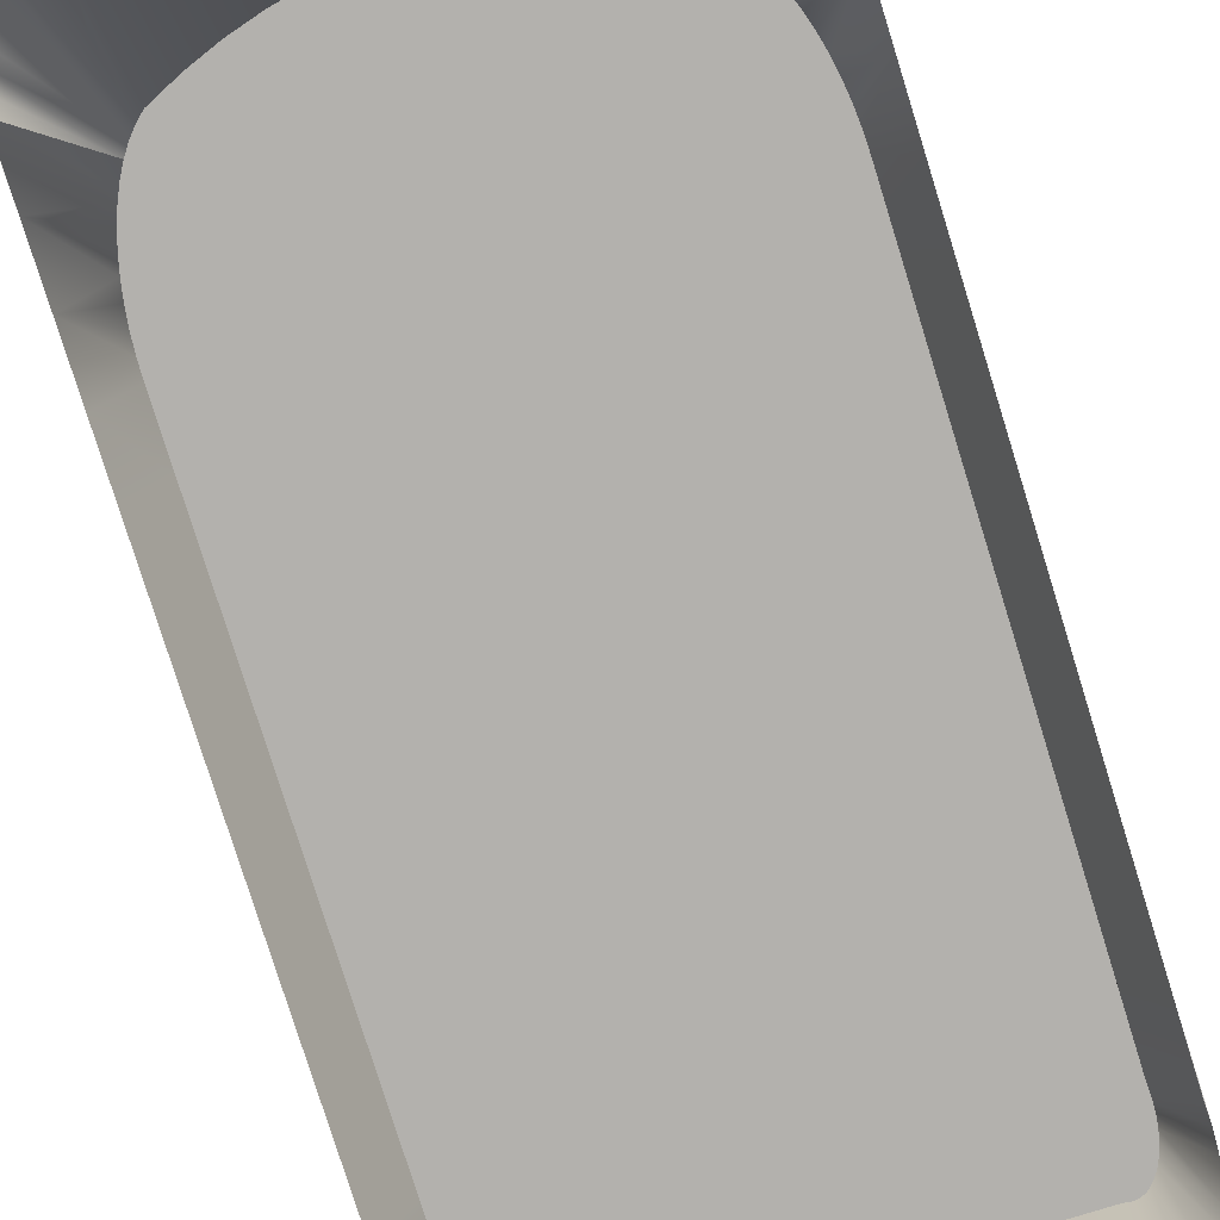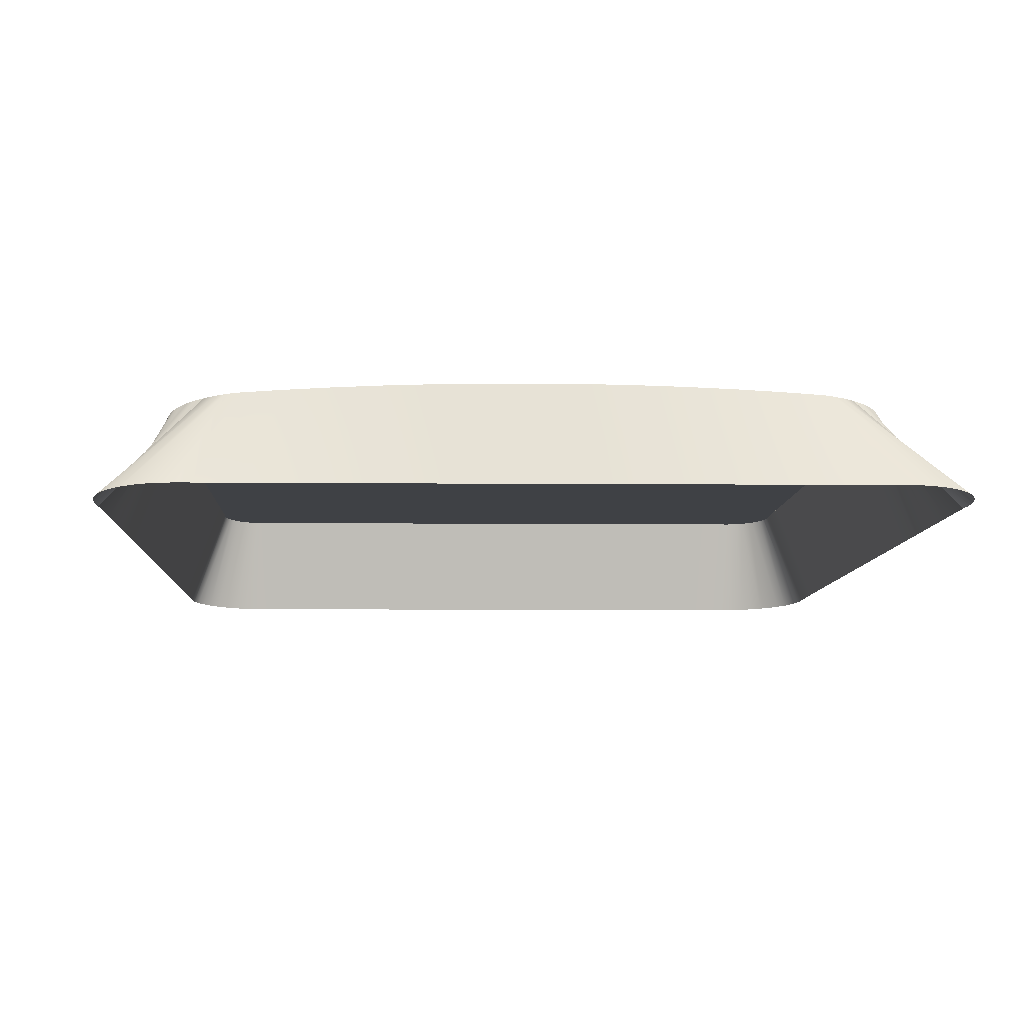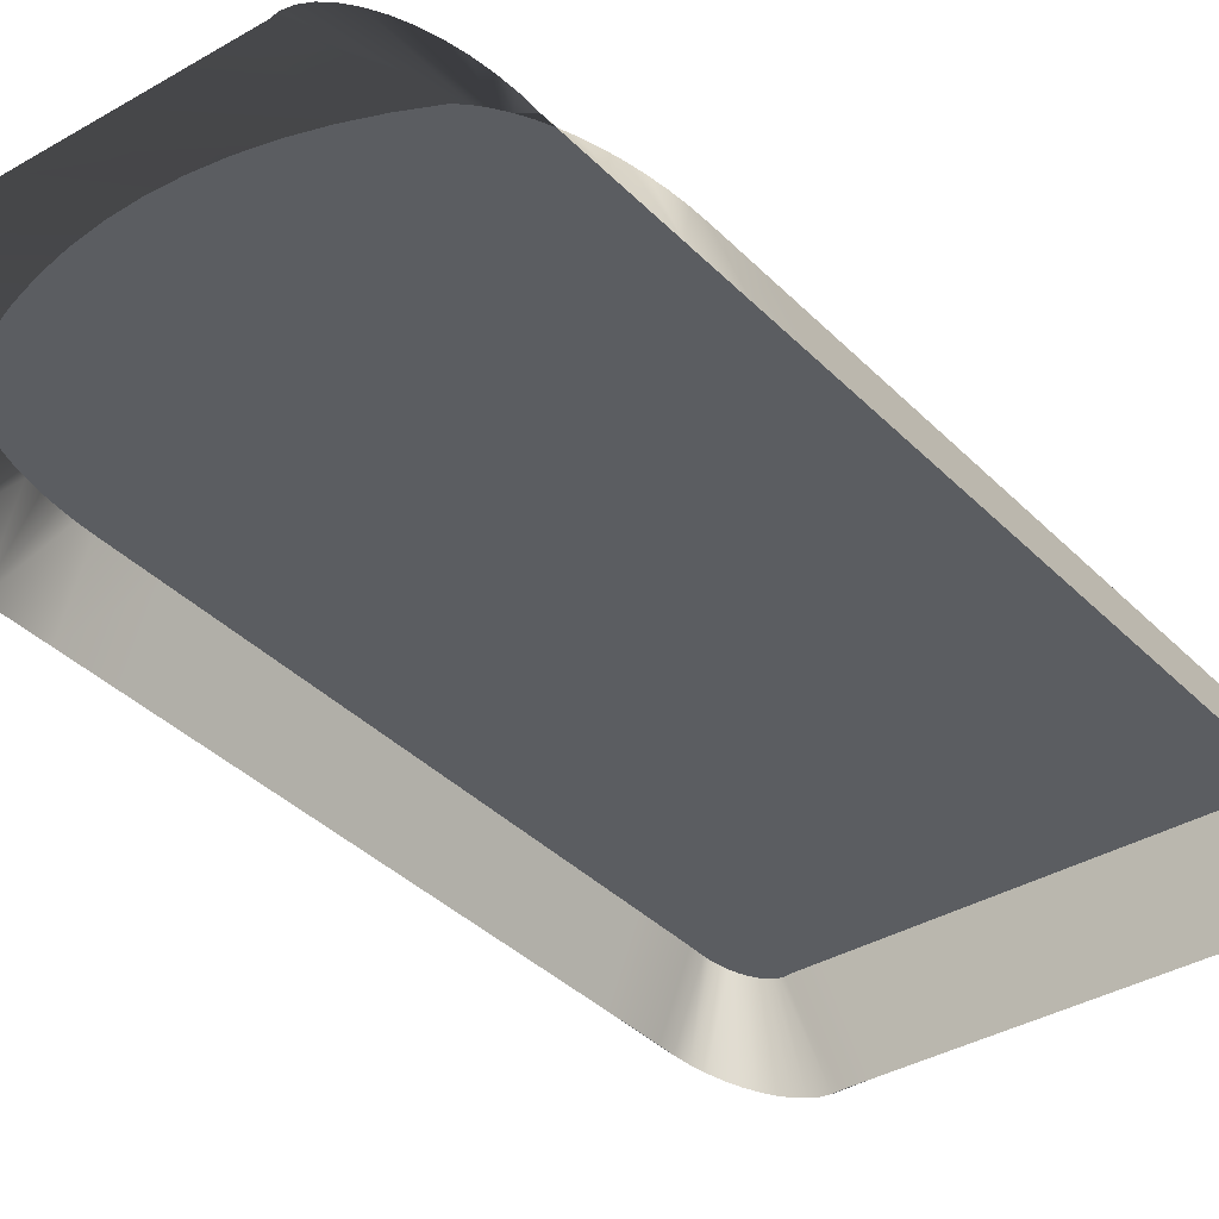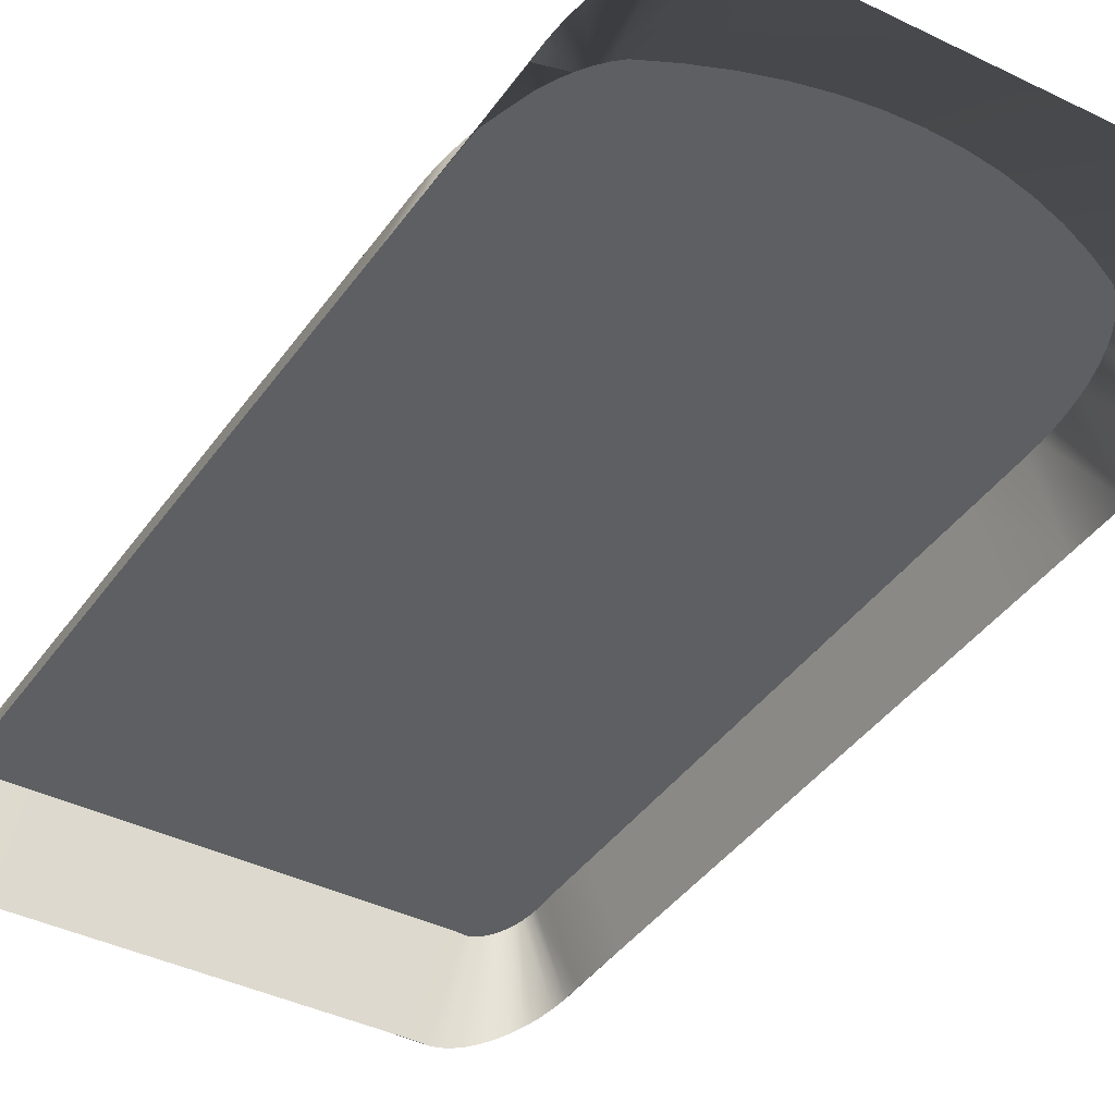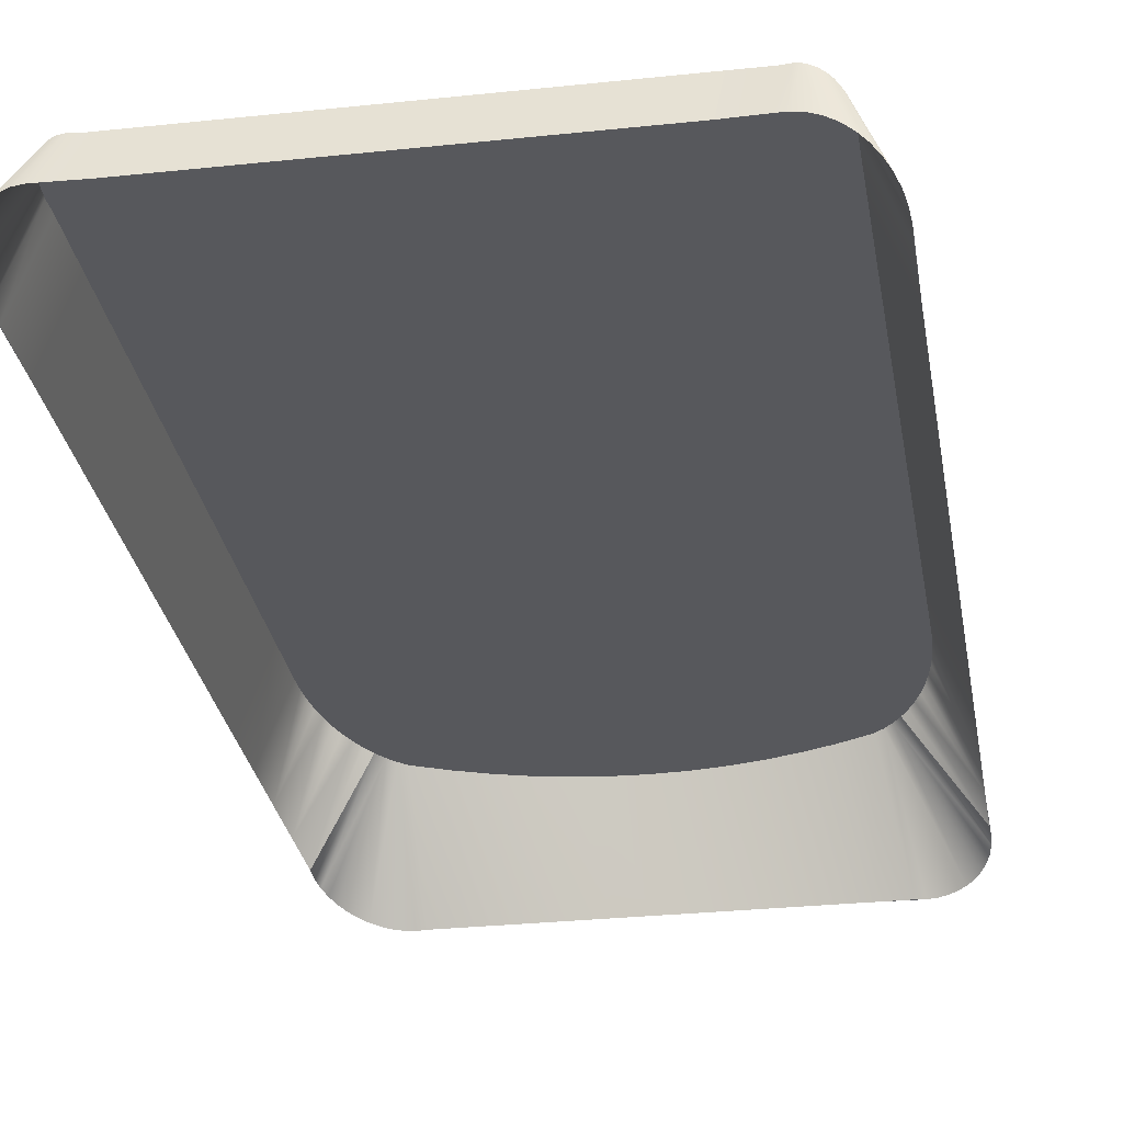
<metadata>
{"format":"obj","ext":"obj","renderer":"f3d","projection":"perspective","resolution":1024,"background":"white","views":[{"elev":-79.2,"azim":17.3,"up":"+Y"},{"elev":-5.6,"azim":-1.8,"up":"+Y"},{"elev":-36.2,"azim":37.5,"up":"+Y"},{"elev":-39.7,"azim":-31.4,"up":"+Y"},{"elev":-28.4,"azim":-170.8,"up":"+Y"}]}
</metadata>
<code>
o Group79/mesh78/mesh78-geometry#mesh78-geometry
v 0.7026 0.02924 0.05513
v 0.7017 0.02924 0.05351
v 0.7009 0.02924 0.05173
v 0.6941 0.0189 0.06224
v 0.7009 0.02924 -0.06237
v 0.694 0.0189 0.06483
v 0.6941 0.0189 0.05348
v 0.7003 0.02924 -0.06184
v 0.7016 0.02924 -0.0627
v 0.6942 0.0189 0.06741
v 0.7001 0.02924 0.04978
v 0.6985 0.0189 -0.06896
v 0.6997 0.0189 -0.06997
v 0.7022 0.02924 -0.06282
v 0.7036 0.02924 0.05655
v 0.6995 0.02924 0.0477
v 0.6997 0.02924 -0.06113
v 0.6974 0.0189 -0.0676
v 0.7009 0.0189 -0.0706
v 0.7022 0.0189 -0.07083
v 0.7033 0.02924 -0.06267
v 0.6945 0.0189 0.06992
v 0.699 0.02924 0.0455
v 0.7035 0.0189 -0.07066
v 0.695 0.0189 0.07231
v 0.7077 0.02924 -0.06267
v 0.6992 0.02924 -0.06025
v 0.6941 0.0189 0.04471
v 0.6965 0.0189 -0.06592
v 0.7078 0.0189 -0.07066
v 0.6956 0.0189 0.07451
v 0.7057 0.02924 0.05877
v 0.6988 0.02924 -0.05922
v 0.6986 0.02924 0.0432
v 0.6965 0.0189 0.07648
v 0.7099 0.02924 0.06079
v 0.7046 0.02924 0.05777
v 0.6983 0.02924 0.04083
v 0.712 0.02924 -0.06267
v 0.6974 0.0189 0.07816
v 0.7078 0.0189 0.08123
v 0.7035 0.0189 0.08123
v 0.6956 0.0189 -0.06395
v 0.6985 0.02924 -0.05807
v 0.6981 0.02924 0.03842
v 0.7121 0.0189 -0.07066
v 0.7142 0.02924 0.06245
v 0.7121 0.0189 0.08123
v 0.7022 0.0189 0.08139
v 0.6985 0.0189 0.07953
v 0.6982 0.02924 -0.05682
v 0.6941 0.0189 0.03595
v 0.7163 0.02924 -0.06267
v 0.7009 0.0189 0.08116
v 0.6997 0.0189 0.08053
v 0.695 0.0189 -0.06174
v 0.6945 0.0189 -0.05936
v 0.6981 0.02924 0.0184
v 0.6981 0.02924 0.03598
v 0.7164 0.0189 -0.07066
v 0.7185 0.02924 0.06373
v 0.7164 0.0189 0.08123
v 0.6942 0.0189 -0.05684
v 0.6981 0.02924 0.009604
v 0.6981 0.02924 0.02719
v 0.7207 0.02924 -0.06267
v 0.698 0.02924 -0.05551
v 0.6981 0.02924 0.000813
v 0.6941 0.0189 0.009663
v 0.6941 0.0189 0.02719
v 0.7207 0.0189 -0.07066
v 0.7228 0.02924 0.06466
v 0.7207 0.0189 0.08123
v 0.6981 0.02924 -0.05194
v 0.698 0.02924 -0.05416
v 0.6981 0.02924 -0.007978
v 0.6941 0.0189 0.0009
v 0.6941 0.0189 0.01843
v 0.725 0.02924 -0.06267
v 0.6981 0.02924 -0.04314
v 0.694 0.0189 -0.05426
v 0.6981 0.02924 -0.01677
v 0.6941 0.0189 -0.007862
v 0.725 0.0189 -0.07066
v 0.7271 0.02924 0.06521
v 0.725 0.0189 0.08123
v 0.6941 0.0189 -0.05168
v 0.6981 0.02924 -0.03435
v 0.6981 0.02924 -0.02556
v 0.6941 0.0189 -0.01663
v 0.7293 0.02924 -0.06267
v 0.6941 0.0189 -0.04291
v 0.6941 0.0189 -0.02539
v 0.7293 0.0189 -0.07066
v 0.7315 0.02924 0.0654
v 0.7293 0.0189 0.08123
v 0.6941 0.0189 -0.03415
v 0.7336 0.02924 -0.06267
v 0.7336 0.0189 -0.07066
v 0.7358 0.02924 0.06521
v 0.7336 0.0189 0.08123
v 0.7379 0.0189 -0.07066
v 0.738 0.02924 -0.06267
v 0.7401 0.02924 0.06466
v 0.7379 0.0189 0.08123
v 0.7423 0.0189 -0.07066
v 0.7423 0.02924 -0.06267
v 0.7445 0.02924 0.06373
v 0.7423 0.0189 0.08123
v 0.7466 0.0189 -0.07066
v 0.7466 0.02924 -0.06267
v 0.7488 0.02924 0.06245
v 0.7466 0.0189 0.08123
v 0.7509 0.0189 -0.07066
v 0.751 0.02924 -0.06267
v 0.753 0.02924 0.06079
v 0.7509 0.0189 0.08123
v 0.7552 0.0189 -0.07066
v 0.7553 0.02924 -0.06267
v 0.7572 0.02924 0.05877
v 0.7552 0.0189 0.08123
v 0.7595 0.0189 -0.07066
v 0.7596 0.02924 -0.06267
v 0.7608 0.0189 -0.07083
v 0.7583 0.02924 0.05777
v 0.7595 0.0189 0.08123
v 0.7607 0.02924 -0.06282
v 0.7594 0.02924 0.05655
v 0.762 0.0189 -0.0706
v 0.7604 0.02924 0.05513
v 0.7655 0.0189 0.07816
v 0.7608 0.0189 0.08139
v 0.7614 0.02924 -0.0627
v 0.7613 0.02924 0.05351
v 0.7688 0.0189 0.06741
v 0.7644 0.0189 0.07953
v 0.7665 0.0189 0.07648
v 0.762 0.0189 0.08116
v 0.762 0.02924 -0.06237
v 0.7688 0.0189 0.06224
v 0.7685 0.0189 0.06992
v 0.7689 0.0189 0.06483
v 0.7633 0.0189 0.08053
v 0.7673 0.0189 0.07451
v 0.7633 0.0189 -0.06997
v 0.7621 0.02924 0.05173
v 0.768 0.0189 0.07231
v 0.7626 0.02924 -0.06184
v 0.7688 0.0189 0.05348
v 0.7644 0.0189 -0.06896
v 0.7628 0.02924 0.04978
v 0.7655 0.0189 -0.0676
v 0.7632 0.02924 -0.06113
v 0.7634 0.02924 0.0477
v 0.764 0.02924 0.0455
v 0.7637 0.02924 -0.06025
v 0.7688 0.0189 0.04471
v 0.7665 0.0189 -0.06592
v 0.7644 0.02924 0.0432
v 0.7641 0.02924 -0.05922
v 0.7673 0.0189 -0.06395
v 0.7647 0.02924 0.04083
v 0.7648 0.02924 0.03842
v 0.7645 0.02924 -0.05807
v 0.768 0.0189 -0.06174
v 0.7688 0.0189 0.03595
v 0.7648 0.02924 -0.05682
v 0.7649 0.02924 0.03598
v 0.7649 0.02924 -0.05194
v 0.7649 0.02924 -0.01677
v 0.7649 0.02924 0.02719
v 0.7649 0.02924 -0.05551
v 0.7685 0.0189 -0.05936
v 0.7649 0.02924 -0.007978
v 0.7688 0.0189 0.02719
v 0.7649 0.02924 0.0184
v 0.7688 0.0189 -0.05684
v 0.765 0.02924 -0.05416
v 0.7649 0.02924 -0.02556
v 0.7688 0.0189 -0.01663
v 0.7649 0.02924 0.000813
v 0.7688 0.0189 0.01843
v 0.7649 0.02924 0.009604
v 0.7689 0.0189 -0.05426
v 0.7688 0.0189 -0.05168
v 0.7649 0.02924 -0.04314
v 0.7688 0.0189 -0.02539
v 0.7688 0.0189 -0.007862
v 0.7688 0.0189 0.009663
v 0.7649 0.02924 -0.03435
v 0.7688 0.0189 -0.03415
v 0.7688 0.0189 0.0009
v 0.7688 0.0189 -0.04291
f 1 2 3
f 3 2 1
f 1 4 2
f 2 4 1
f 2 4 3
f 3 4 2
f 3 5 1
f 1 5 3
f 1 6 4
f 4 6 1
f 3 4 7
f 7 4 3
f 3 8 5
f 5 8 3
f 1 5 9
f 9 5 1
f 1 10 6
f 6 10 1
f 4 6 7
f 7 6 4
f 11 3 7
f 7 3 11
f 11 8 3
f 3 8 11
f 8 12 5
f 5 12 8
f 5 13 9
f 9 13 5
f 1 9 14
f 14 9 1
f 15 10 1
f 1 10 15
f 16 11 7
f 7 11 16
f 11 17 8
f 8 17 11
f 8 18 12
f 12 18 8
f 5 12 13
f 13 12 5
f 9 13 19
f 19 13 9
f 9 20 14
f 14 20 9
f 1 14 21
f 21 14 1
f 15 22 10
f 10 22 15
f 1 21 15
f 15 21 1
f 16 17 11
f 11 17 16
f 23 16 7
f 7 16 23
f 17 18 8
f 8 18 17
f 9 19 20
f 20 19 9
f 14 20 24
f 24 20 14
f 14 24 21
f 21 24 14
f 15 25 22
f 22 25 15
f 15 21 26
f 26 21 15
f 16 27 17
f 17 27 16
f 23 27 16
f 16 27 23
f 28 23 7
f 7 23 28
f 17 29 18
f 18 29 17
f 30 24 20
f 20 24 30
f 21 24 26
f 26 24 21
f 15 31 25
f 25 31 15
f 15 26 32
f 32 26 15
f 27 29 17
f 17 29 27
f 23 33 27
f 27 33 23
f 34 23 28
f 28 23 34
f 26 24 30
f 30 24 26
f 15 35 31
f 31 35 15
f 32 26 36
f 36 26 32
f 32 37 15
f 15 37 32
f 29 27 33
f 33 27 29
f 34 33 23
f 23 33 34
f 38 34 28
f 28 34 38
f 26 30 39
f 39 30 26
f 15 40 35
f 35 40 15
f 36 26 39
f 39 26 36
f 36 41 32
f 32 41 36
f 32 42 37
f 37 42 32
f 37 40 15
f 15 40 37
f 29 33 43
f 43 33 29
f 34 44 33
f 33 44 34
f 38 44 34
f 34 44 38
f 45 38 28
f 28 38 45
f 39 30 46
f 46 30 39
f 36 39 47
f 47 39 36
f 36 48 41
f 41 48 36
f 41 42 32
f 32 42 41
f 37 42 49
f 49 42 37
f 37 50 40
f 40 50 37
f 43 33 44
f 44 33 43
f 38 51 44
f 44 51 38
f 45 51 38
f 38 51 45
f 52 45 28
f 28 45 52
f 39 46 53
f 53 46 39
f 47 39 53
f 53 39 47
f 47 48 36
f 36 48 47
f 41 49 42
f 42 49 41
f 37 49 54
f 54 49 37
f 37 55 50
f 50 55 37
f 43 44 56
f 56 44 43
f 57 44 51
f 51 44 57
f 58 51 45
f 45 51 58
f 52 59 45
f 45 59 52
f 53 46 60
f 60 46 53
f 47 53 61
f 61 53 47
f 47 62 48
f 48 62 47
f 37 54 55
f 55 54 37
f 56 44 57
f 57 44 56
f 57 51 63
f 63 51 57
f 64 51 58
f 58 51 64
f 59 58 45
f 45 58 59
f 65 59 52
f 52 59 65
f 53 60 66
f 66 60 53
f 61 53 66
f 66 53 61
f 61 62 47
f 47 62 61
f 63 51 67
f 67 51 63
f 68 51 64
f 64 51 68
f 64 58 69
f 69 58 64
f 58 59 65
f 65 59 58
f 65 52 70
f 70 52 65
f 66 60 71
f 71 60 66
f 61 66 72
f 72 66 61
f 61 73 62
f 62 73 61
f 74 67 51
f 51 67 74
f 63 67 75
f 75 67 63
f 76 51 68
f 68 51 76
f 68 64 77
f 77 64 68
f 69 58 78
f 78 58 69
f 77 64 69
f 69 64 77
f 58 65 78
f 78 65 58
f 78 65 70
f 70 65 78
f 66 71 79
f 79 71 66
f 72 66 79
f 79 66 72
f 72 73 61
f 61 73 72
f 67 74 75
f 75 74 67
f 74 51 80
f 80 51 74
f 63 75 81
f 81 75 63
f 82 51 76
f 76 51 82
f 76 68 83
f 83 68 76
f 83 68 77
f 77 68 83
f 79 71 84
f 84 71 79
f 72 79 85
f 85 79 72
f 72 86 73
f 73 86 72
f 75 74 87
f 87 74 75
f 80 51 88
f 88 51 80
f 74 80 87
f 87 80 74
f 81 75 87
f 87 75 81
f 89 51 82
f 82 51 89
f 82 76 90
f 90 76 82
f 90 76 83
f 83 76 90
f 79 84 91
f 91 84 79
f 85 79 91
f 91 79 85
f 85 86 72
f 72 86 85
f 88 51 89
f 89 51 88
f 80 88 92
f 92 88 80
f 87 80 92
f 92 80 87
f 92 81 87
f 87 81 92
f 89 82 93
f 93 82 89
f 93 82 90
f 90 82 93
f 91 84 94
f 94 84 91
f 85 91 95
f 95 91 85
f 85 96 86
f 86 96 85
f 88 89 97
f 97 89 88
f 92 88 97
f 97 88 92
f 97 89 93
f 93 89 97
f 91 94 98
f 98 94 91
f 95 91 98
f 98 91 95
f 95 96 85
f 85 96 95
f 98 94 99
f 99 94 98
f 95 98 100
f 100 98 95
f 95 101 96
f 96 101 95
f 98 99 102
f 102 99 98
f 100 98 103
f 103 98 100
f 100 101 95
f 95 101 100
f 98 102 103
f 103 102 98
f 100 103 104
f 104 103 100
f 100 105 101
f 101 105 100
f 103 102 106
f 106 102 103
f 104 103 107
f 107 103 104
f 104 105 100
f 100 105 104
f 103 106 107
f 107 106 103
f 104 107 108
f 108 107 104
f 104 109 105
f 105 109 104
f 107 106 110
f 110 106 107
f 108 107 111
f 111 107 108
f 108 109 104
f 104 109 108
f 107 110 111
f 111 110 107
f 108 111 112
f 112 111 108
f 108 113 109
f 109 113 108
f 111 110 114
f 114 110 111
f 112 111 115
f 115 111 112
f 112 113 108
f 108 113 112
f 111 114 115
f 115 114 111
f 112 115 116
f 116 115 112
f 112 117 113
f 113 117 112
f 115 114 118
f 118 114 115
f 116 115 119
f 119 115 116
f 116 117 112
f 112 117 116
f 115 118 119
f 119 118 115
f 116 119 120
f 120 119 116
f 116 121 117
f 117 121 116
f 119 118 122
f 122 118 119
f 120 119 123
f 123 119 120
f 120 121 116
f 116 121 120
f 124 122 118
f 118 122 124
f 119 122 123
f 123 122 119
f 120 123 125
f 125 123 120
f 126 121 120
f 120 121 126
f 127 122 124
f 124 122 127
f 123 122 127
f 127 122 123
f 125 123 128
f 128 123 125
f 126 120 125
f 125 120 126
f 127 124 129
f 129 124 127
f 130 123 127
f 127 123 130
f 128 123 130
f 130 123 128
f 131 125 128
f 128 125 131
f 132 126 125
f 125 126 132
f 127 129 133
f 133 129 127
f 130 127 134
f 134 127 130
f 135 128 130
f 130 128 135
f 131 136 125
f 125 136 131
f 137 131 128
f 128 131 137
f 138 132 125
f 125 132 138
f 133 129 139
f 139 129 133
f 134 127 133
f 133 127 134
f 140 130 134
f 134 130 140
f 135 141 128
f 128 141 135
f 130 142 135
f 135 142 130
f 136 143 125
f 125 143 136
f 144 137 128
f 128 137 144
f 143 138 125
f 125 138 143
f 139 129 145
f 145 129 139
f 146 133 139
f 139 133 146
f 134 133 146
f 146 133 134
f 130 140 142
f 142 140 130
f 140 134 146
f 146 134 140
f 141 147 128
f 128 147 141
f 147 144 128
f 128 144 147
f 139 145 148
f 148 145 139
f 146 139 148
f 148 139 146
f 146 149 140
f 140 149 146
f 148 145 150
f 150 145 148
f 146 148 151
f 151 148 146
f 151 149 146
f 146 149 151
f 148 150 152
f 152 150 148
f 151 148 153
f 153 148 151
f 154 149 151
f 151 149 154
f 148 152 153
f 153 152 148
f 151 153 154
f 154 153 151
f 155 149 154
f 154 149 155
f 153 152 156
f 156 152 153
f 154 153 156
f 156 153 154
f 157 149 155
f 155 149 157
f 154 156 155
f 155 156 154
f 156 152 158
f 158 152 156
f 159 157 155
f 155 157 159
f 155 156 160
f 160 156 155
f 158 161 156
f 156 161 158
f 162 157 159
f 159 157 162
f 155 160 159
f 159 160 155
f 161 160 156
f 156 160 161
f 163 157 162
f 162 157 163
f 159 164 162
f 162 164 159
f 159 160 164
f 164 160 159
f 161 165 160
f 160 165 161
f 166 157 163
f 163 157 166
f 162 167 163
f 163 167 162
f 162 164 167
f 167 164 162
f 165 164 160
f 160 164 165
f 166 163 168
f 168 163 166
f 163 167 169
f 169 167 163
f 165 167 164
f 164 167 165
f 170 168 163
f 163 168 170
f 171 166 168
f 168 166 171
f 169 167 172
f 172 167 169
f 163 169 170
f 170 169 163
f 165 173 167
f 167 173 165
f 168 170 174
f 174 170 168
f 171 175 166
f 166 175 171
f 168 176 171
f 171 176 168
f 177 172 167
f 167 172 177
f 169 172 178
f 178 172 169
f 169 179 170
f 170 179 169
f 173 177 167
f 167 177 173
f 170 180 174
f 174 180 170
f 168 174 181
f 181 174 168
f 182 175 171
f 171 175 182
f 168 183 176
f 176 183 168
f 176 182 171
f 171 182 176
f 177 184 172
f 172 184 177
f 172 184 178
f 178 184 172
f 178 185 169
f 169 185 178
f 179 169 186
f 186 169 179
f 179 187 170
f 170 187 179
f 187 180 170
f 170 180 187
f 180 188 174
f 174 188 180
f 174 188 181
f 181 188 174
f 168 181 183
f 183 181 168
f 183 189 176
f 176 189 183
f 189 182 176
f 176 182 189
f 184 185 178
f 178 185 184
f 169 185 186
f 186 185 169
f 179 186 190
f 190 186 179
f 191 187 179
f 179 187 191
f 188 192 181
f 181 192 188
f 181 192 183
f 183 192 181
f 192 189 183
f 183 189 192
f 184 193 185
f 185 193 184
f 185 193 186
f 186 193 185
f 186 193 190
f 190 193 186
f 190 191 179
f 179 191 190
f 193 191 190
f 190 191 193

</code>
